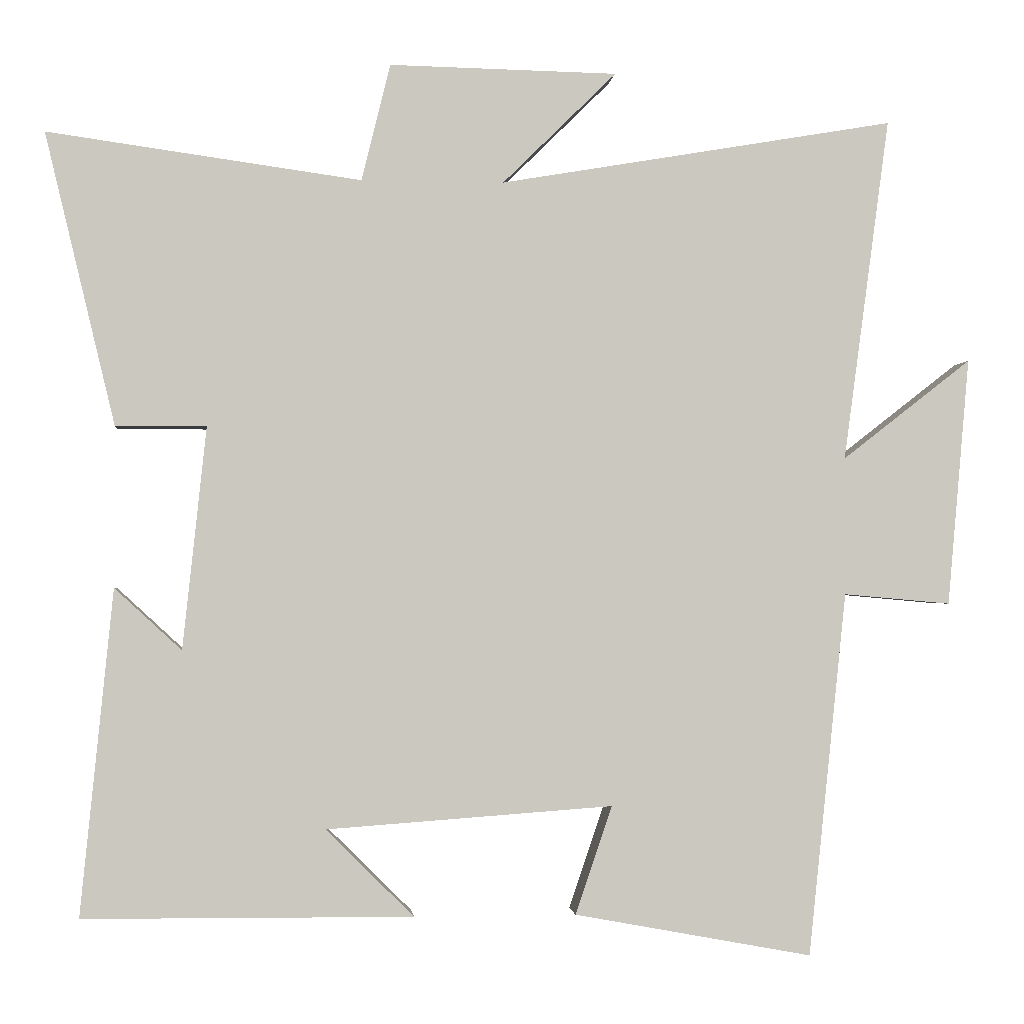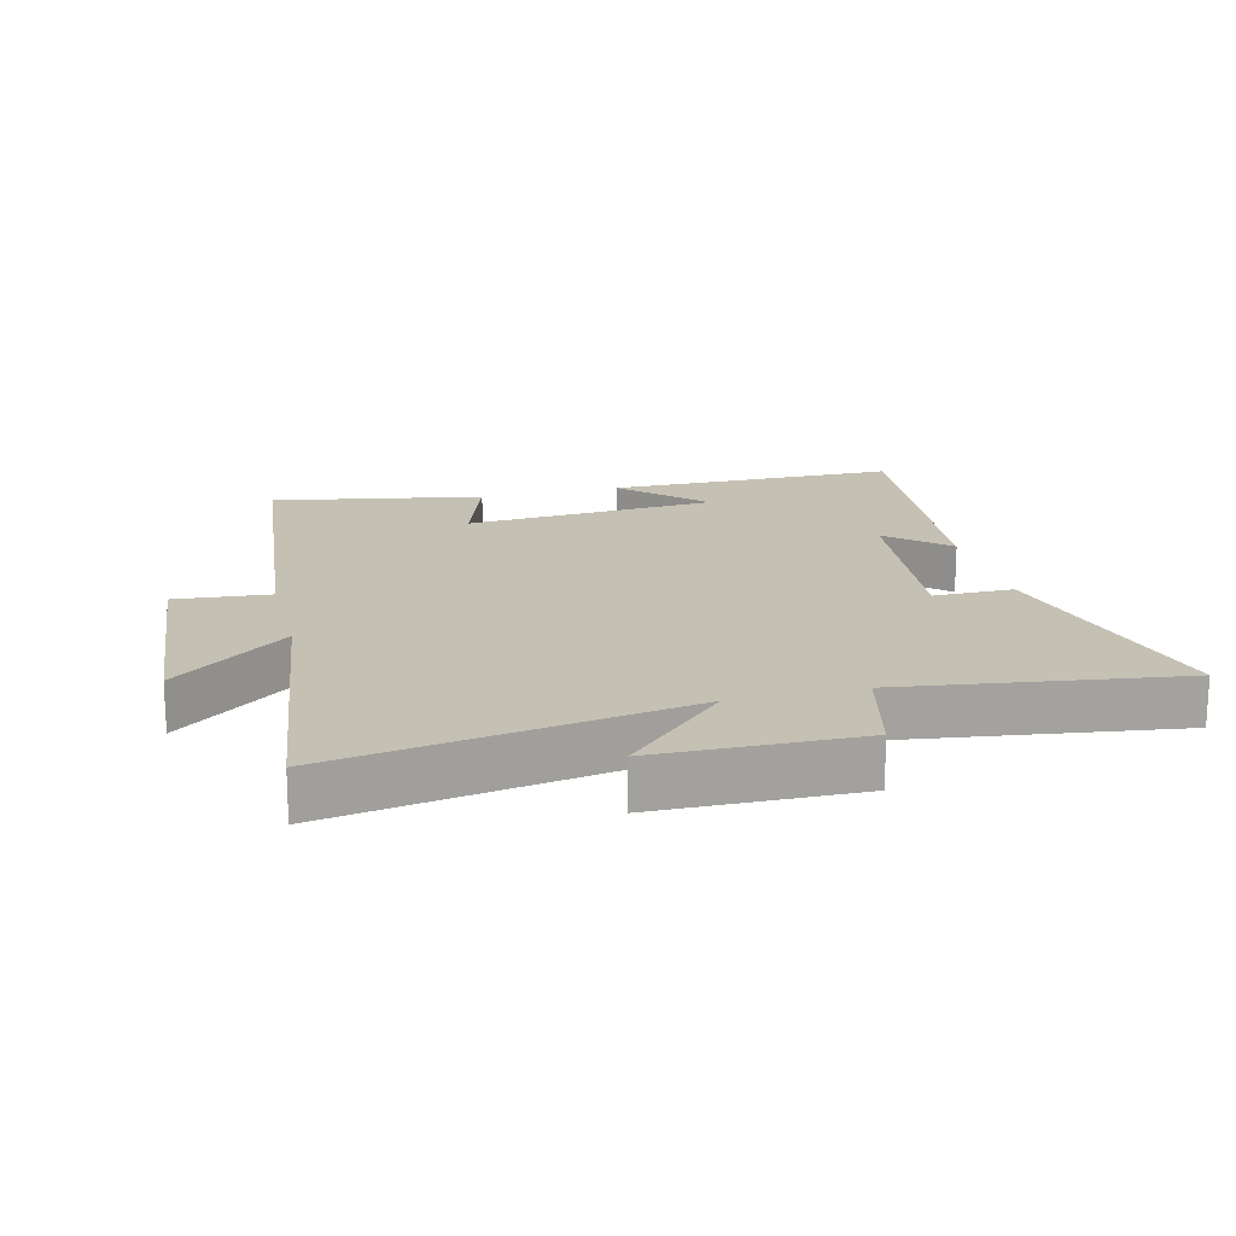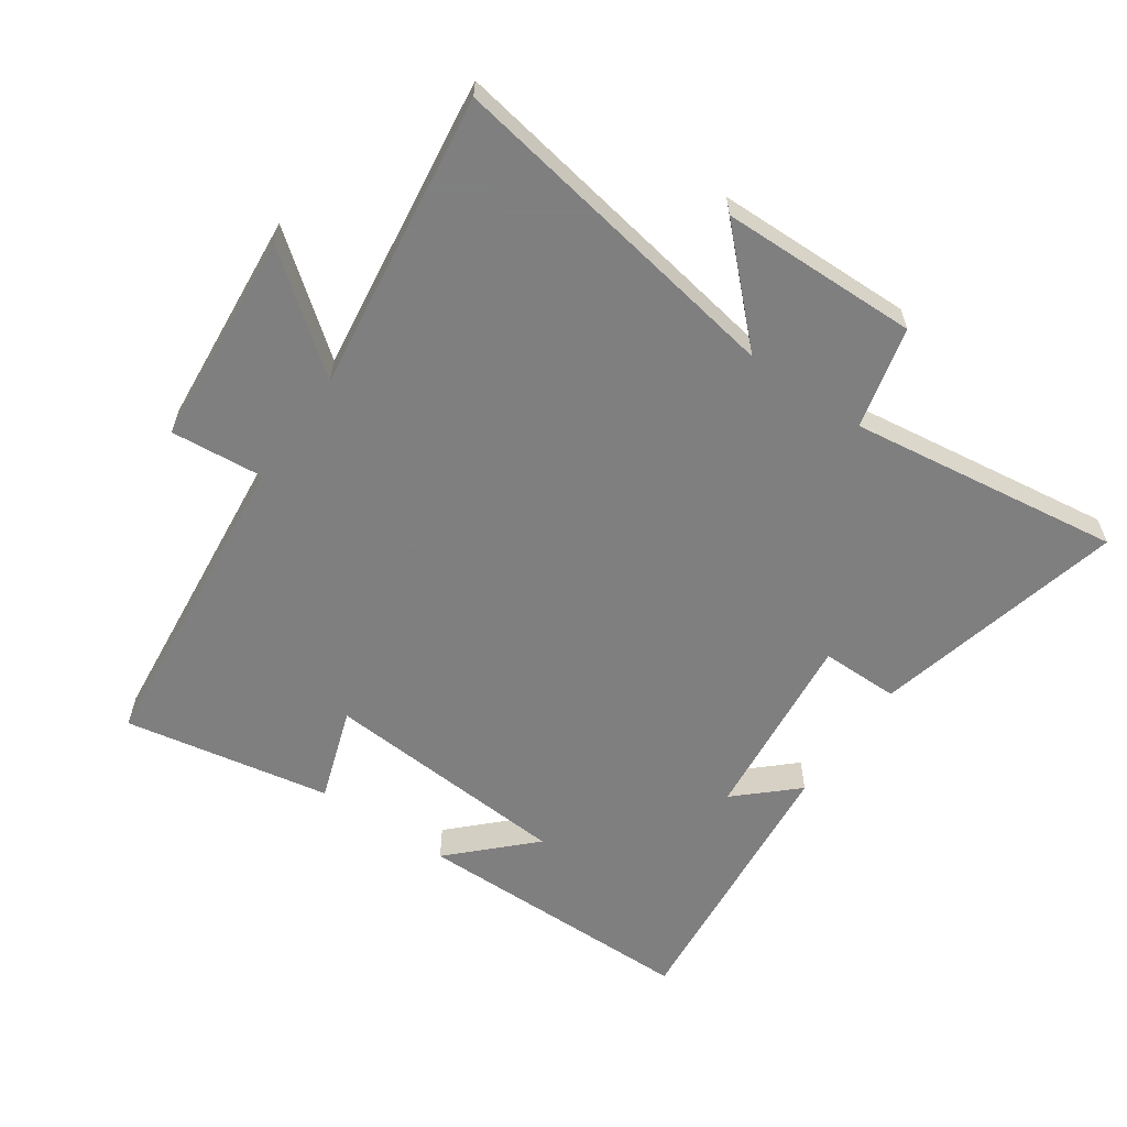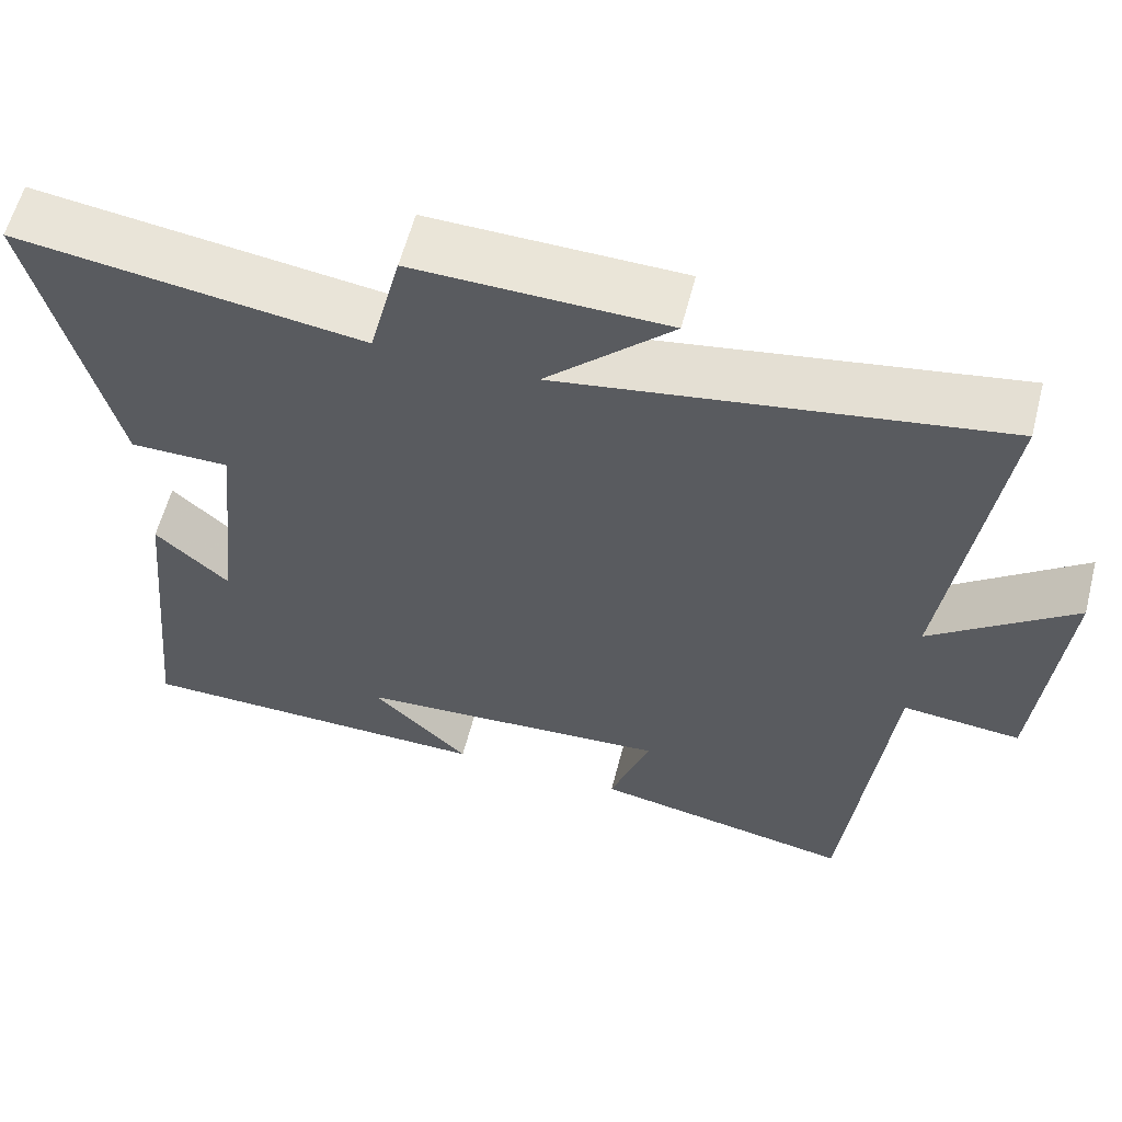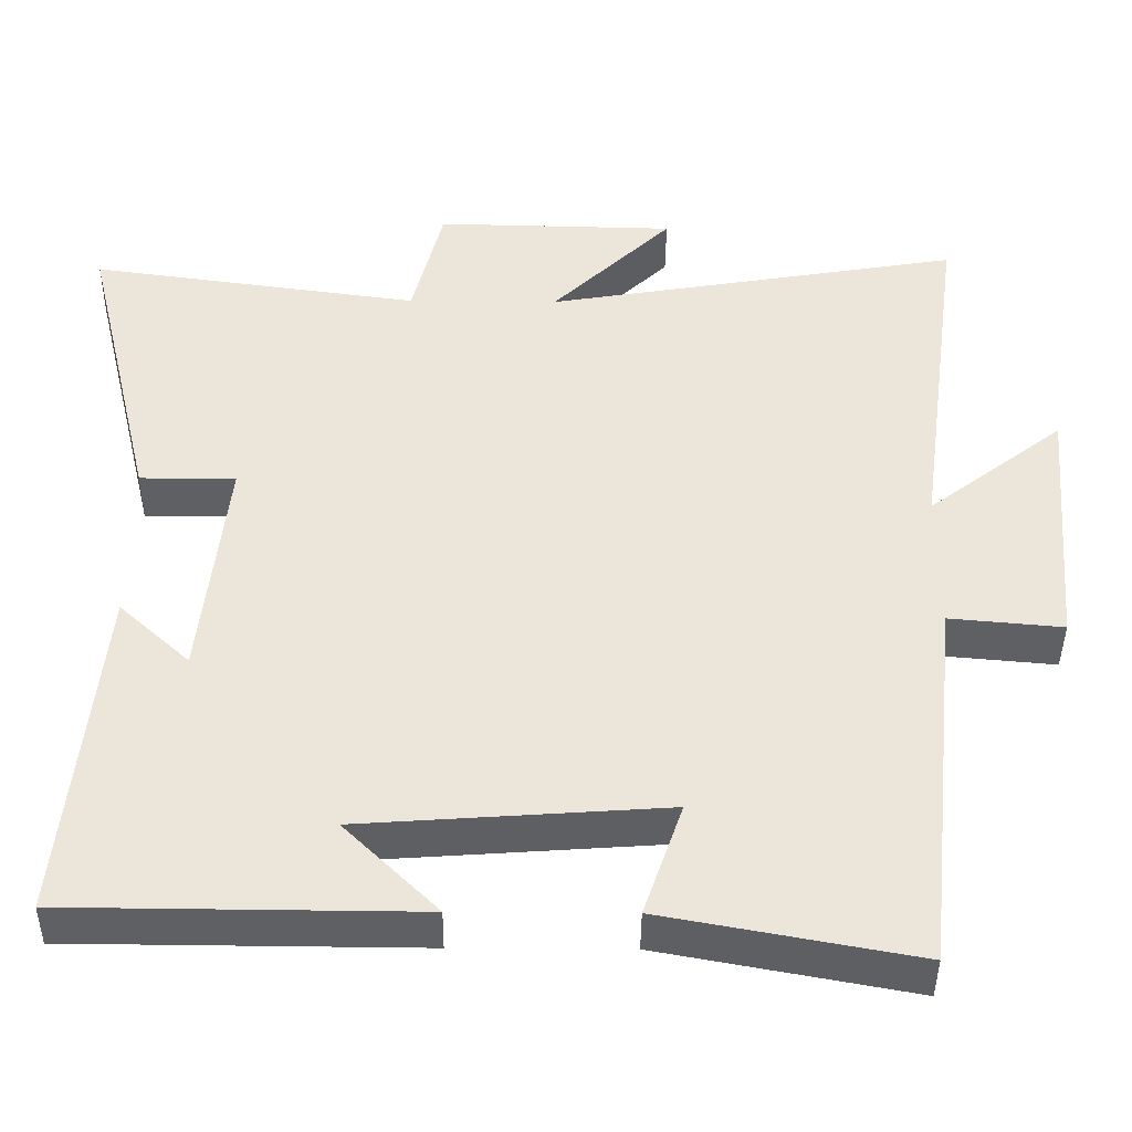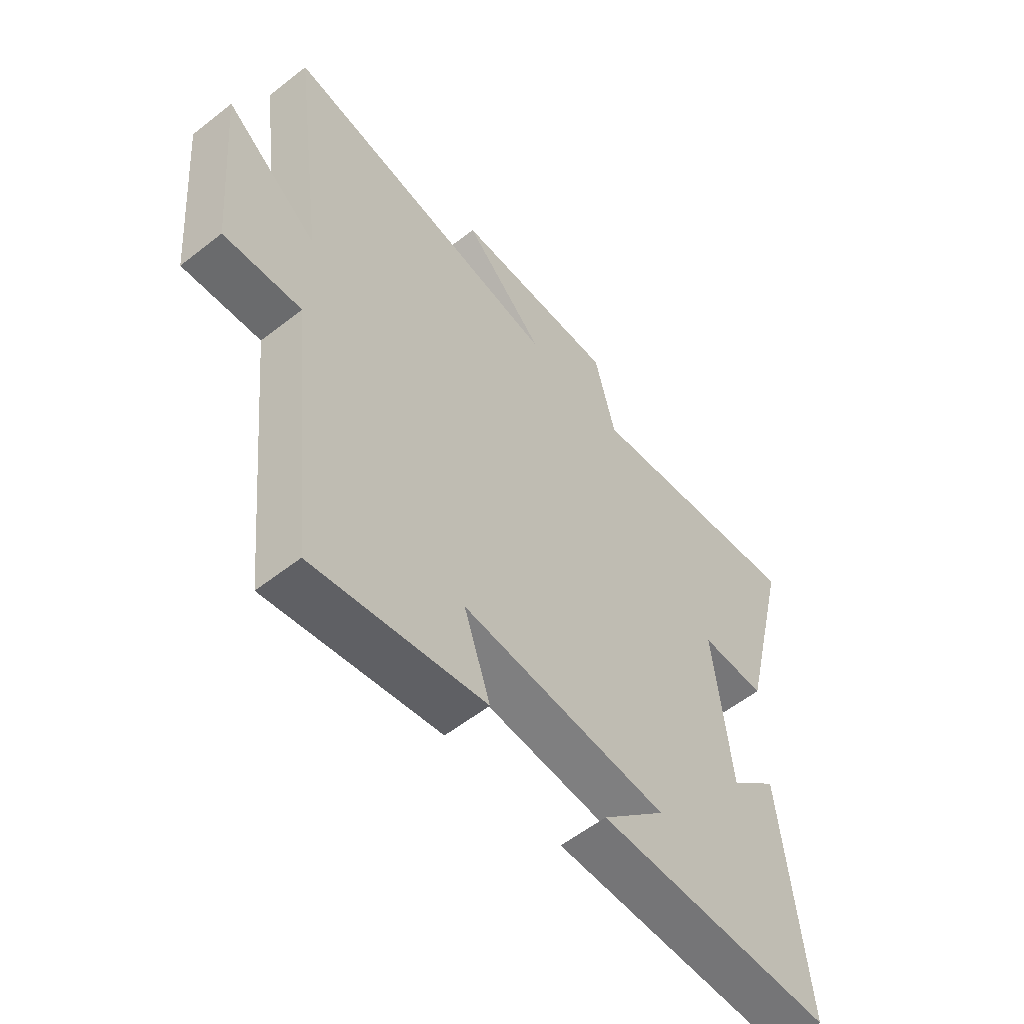
<metadata>
{"format":"obj","ext":"obj","renderer":"f3d","projection":"perspective","resolution":1024,"background":"white","views":[{"elev":-1.7,"azim":174.3,"up":"+Z"},{"elev":18.0,"azim":-14.1,"up":"+Y"},{"elev":-59.9,"azim":-34.7,"up":"+Y"},{"elev":59.7,"azim":-165.5,"up":"+Z"},{"elev":-42.4,"azim":179.4,"up":"+Z"},{"elev":-56.9,"azim":-50.7,"up":"+Z"}]}
</metadata>
<code>
v 0.544 0.07 -0.497
v 0.096 0.07 -0.5
v 0.216 0.07 -0.381
v -0.174 0.07 -0.353
v -0.124 0.07 -0.5
v -0.448 0.07 -0.56
v -0.5 0.07 -0.064
v -0.646 0.07 -0.077
v -0.676 0.07 0.261
v -0.5 0.07 0.124
v -0.563 0.07 0.592
v -0.025 0.07 0.5
v -0.18 0.07 0.653
v 0.13 0.07 0.659
v 0.169 0.07 0.5
v 0.595 0.07 0.559
v 0.5 0.07 0.163
v 0.377 0.07 0.163
v 0.409 0.07 -0.139
v 0.5 0.07 -0.055
v 0.544 0 -0.497
v 0.096 0 -0.5
v 0.216 0 -0.381
v -0.174 0 -0.353
v -0.124 0 -0.5
v -0.448 0 -0.56
v -0.5 0 -0.064
v -0.646 0 -0.077
v -0.676 0 0.261
v -0.5 0 0.124
v -0.563 0 0.592
v -0.025 0 0.5
v -0.18 0 0.653
v 0.13 0 0.659
v 0.169 0 0.5
v 0.595 0 0.559
v 0.5 0 0.163
v 0.377 0 0.163
v 0.409 0 -0.139
v 0.5 0 -0.055
f 19 20 1
f 15 16 17 18
f 15 18 19
f 12 13 14 15
f 12 15 19
f 12 19 1
f 11 12 1
f 10 11 1
f 7 8 9 10
f 6 7 10
f 5 6 10
f 4 5 10
f 3 4 10
f 1 2 3
f 1 3 10
f 21 40 39
f 38 37 36 35
f 39 38 35
f 35 34 33 32
f 39 35 32
f 21 39 32
f 21 32 31
f 21 31 30
f 30 29 28 27
f 30 27 26
f 30 26 25
f 30 25 24
f 30 24 23
f 23 22 21
f 30 23 21
f 1 21 22 2
f 2 22 23 3
f 3 23 24 4
f 4 24 25 5
f 5 25 26 6
f 6 26 27 7
f 7 27 28 8
f 8 28 29 9
f 9 29 30 10
f 10 30 31 11
f 11 31 32 12
f 12 32 33 13
f 13 33 34 14
f 14 34 35 15
f 15 35 36 16
f 16 36 37 17
f 17 37 38 18
f 18 38 39 19
f 19 39 40 20
f 20 40 21 1

</code>
